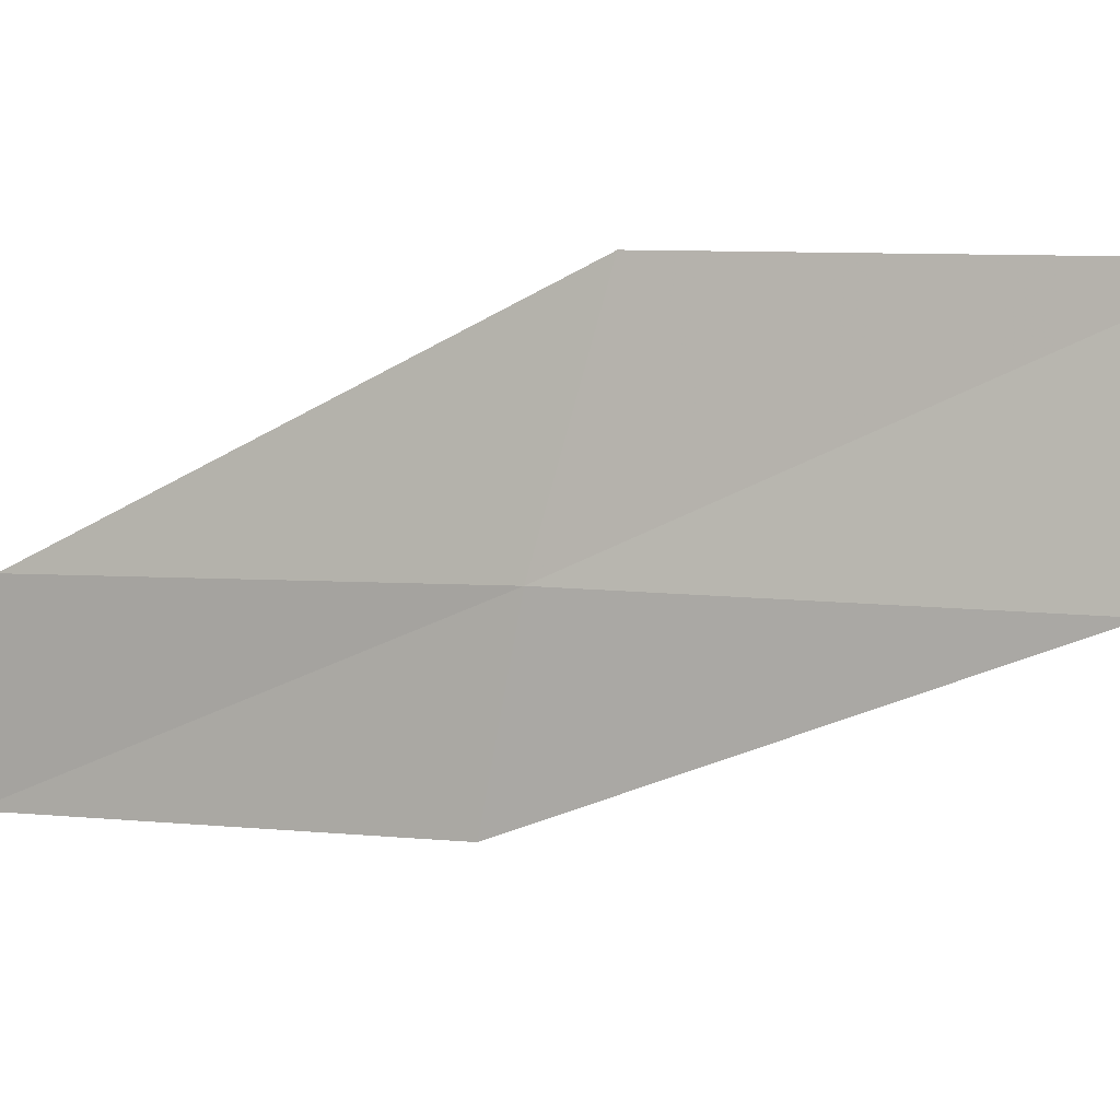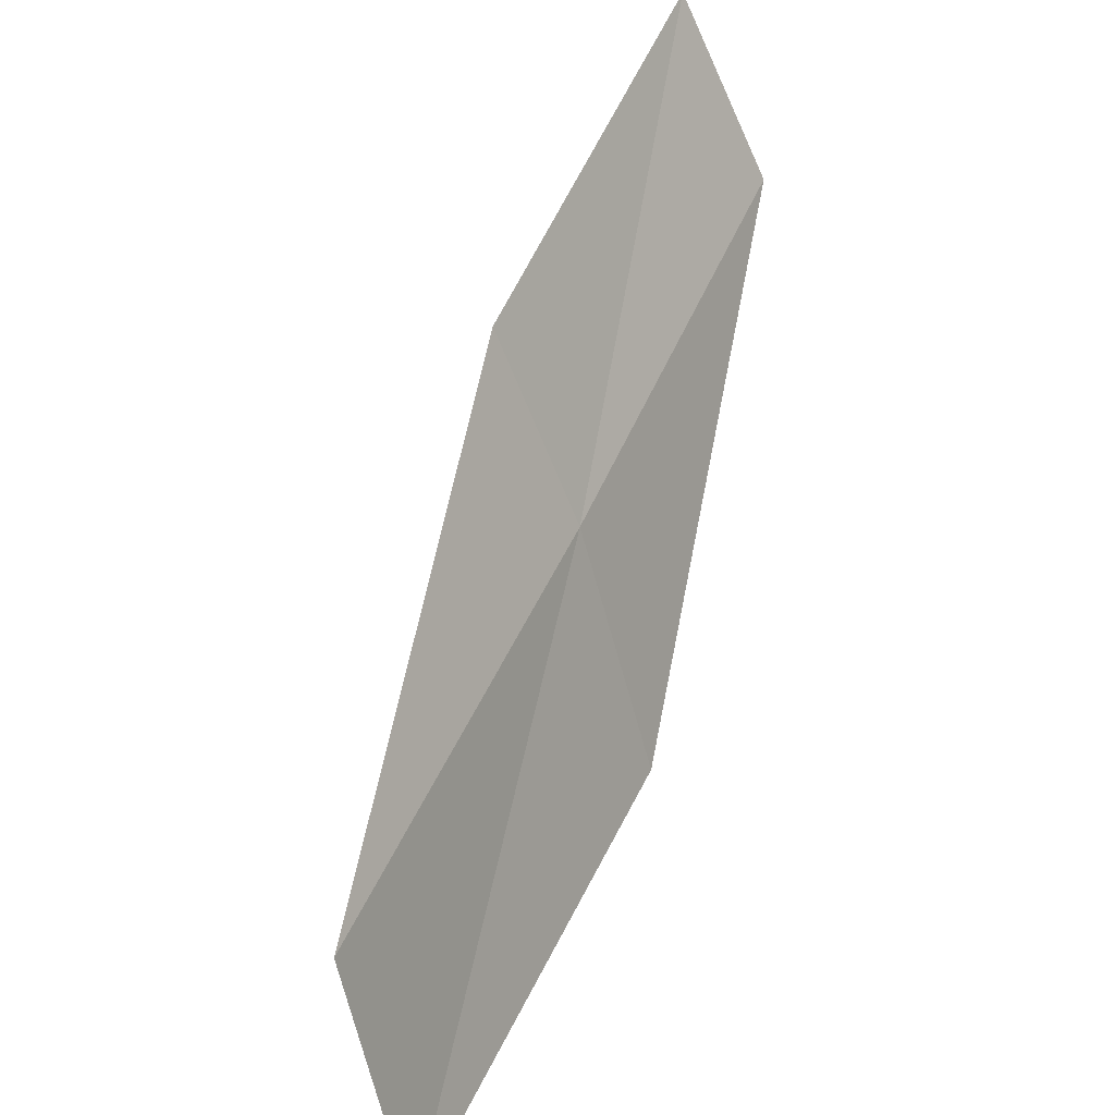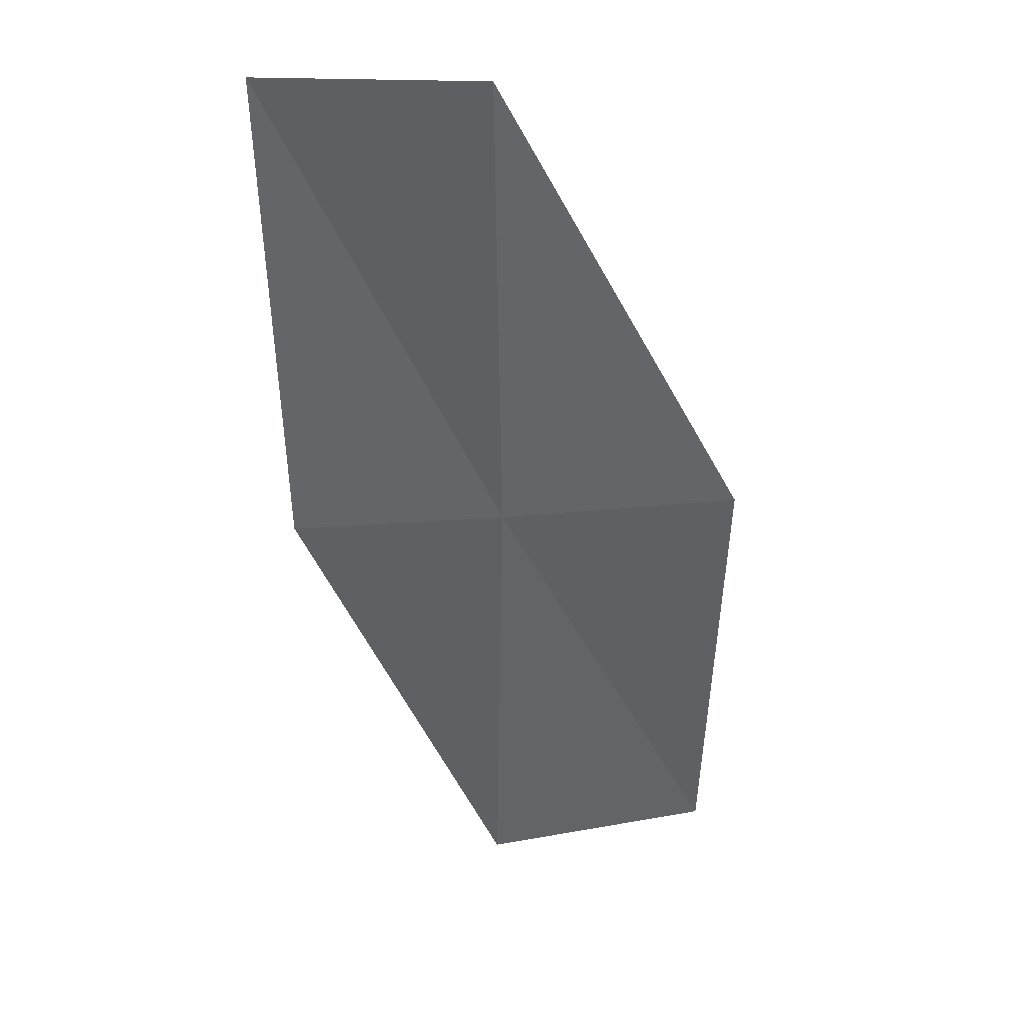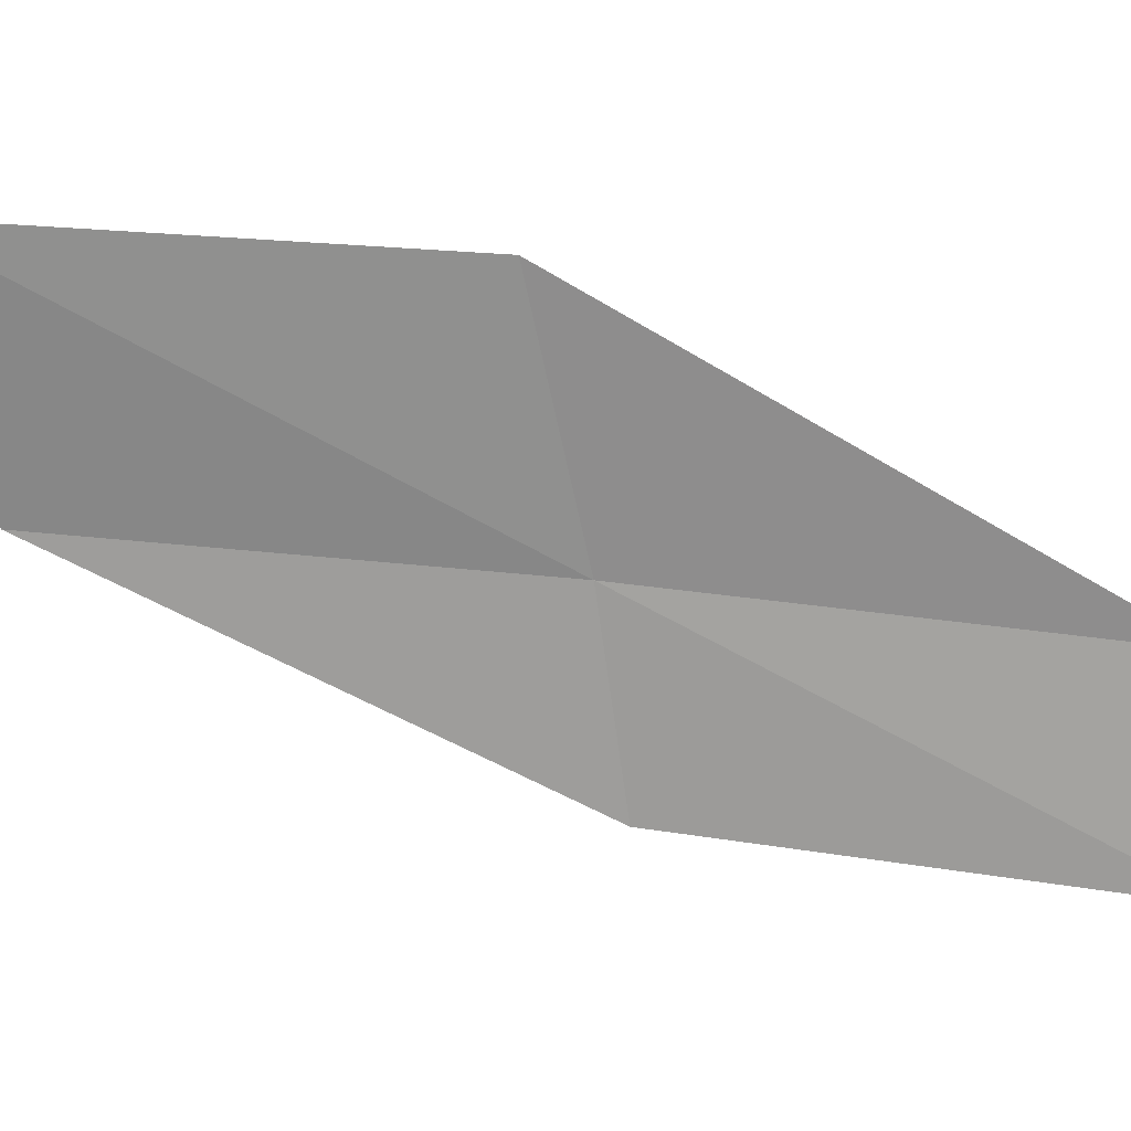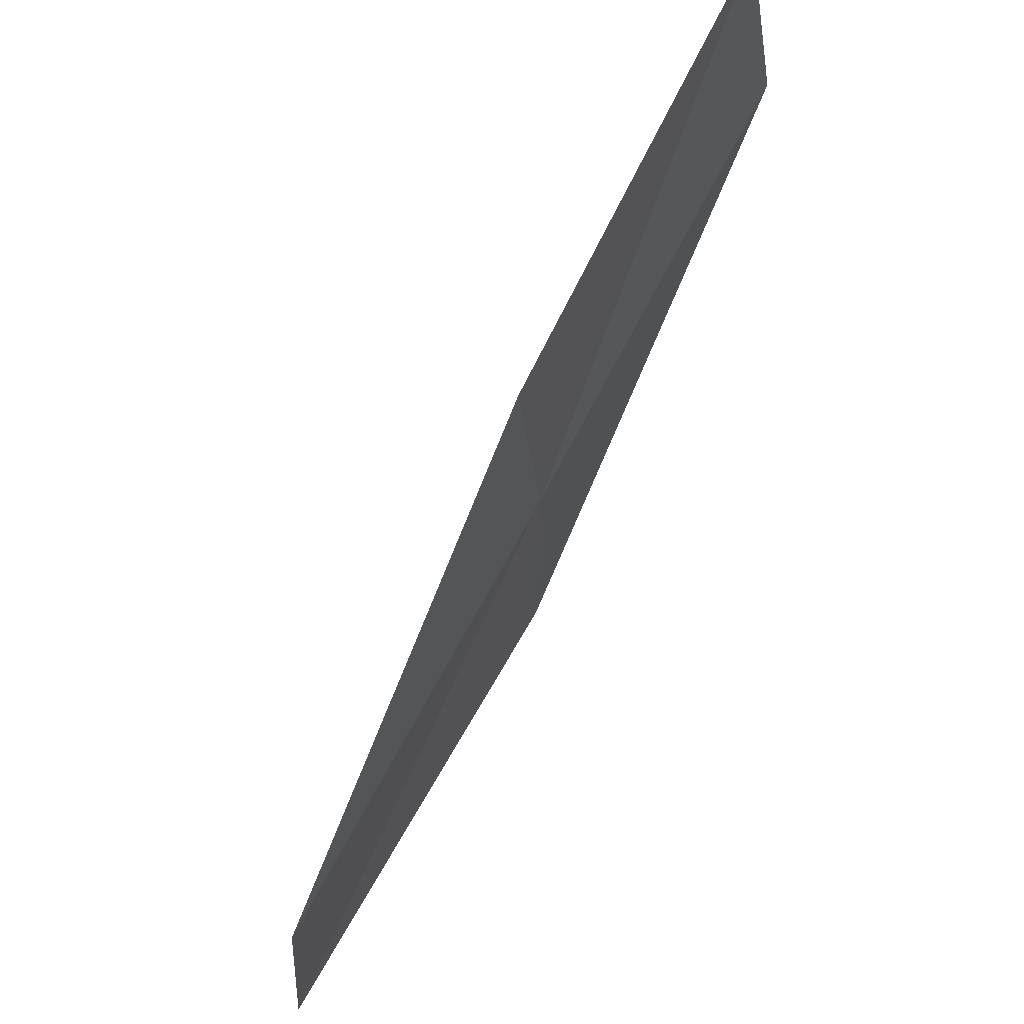
<metadata>
{"format":"obj","ext":"obj","renderer":"f3d","projection":"perspective","resolution":1024,"background":"white","views":[{"elev":17.7,"azim":144.2,"up":"+Y"},{"elev":-61.6,"azim":34.0,"up":"+Z"},{"elev":7.9,"azim":81.1,"up":"+Z"},{"elev":6.8,"azim":-49.7,"up":"+Y"},{"elev":-26.5,"azim":18.8,"up":"+Z"}]}
</metadata>
<code>
v 3.801 24.52 14
v 2.512 24.69 12
v 4.029 23.51 14
v 2.007 25.92 12
v 3.361 25.78 14
v 5.079 24.29 16
v 5.254 23.27 16
f 1 3 2
f 1 2 4
f 1 4 5
f 1 5 6
f 1 6 7
f 1 7 3

</code>
